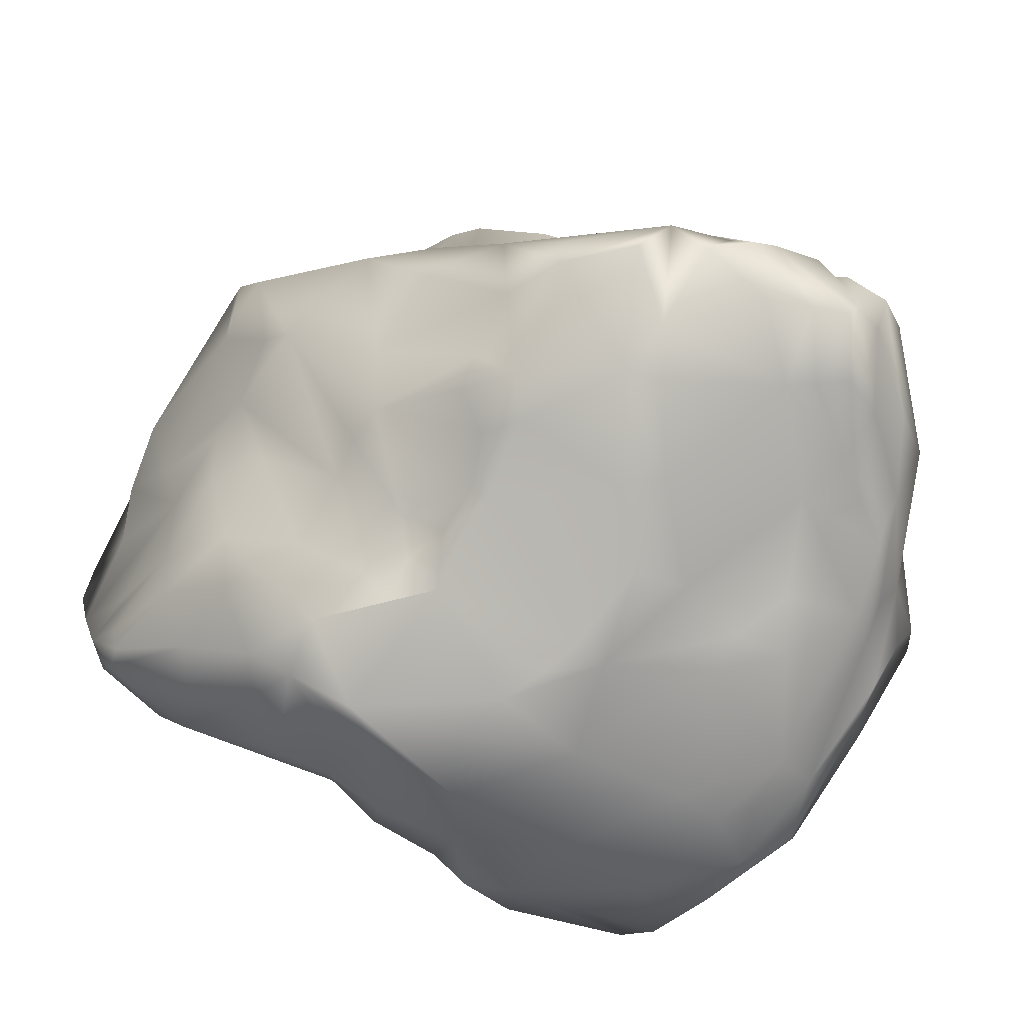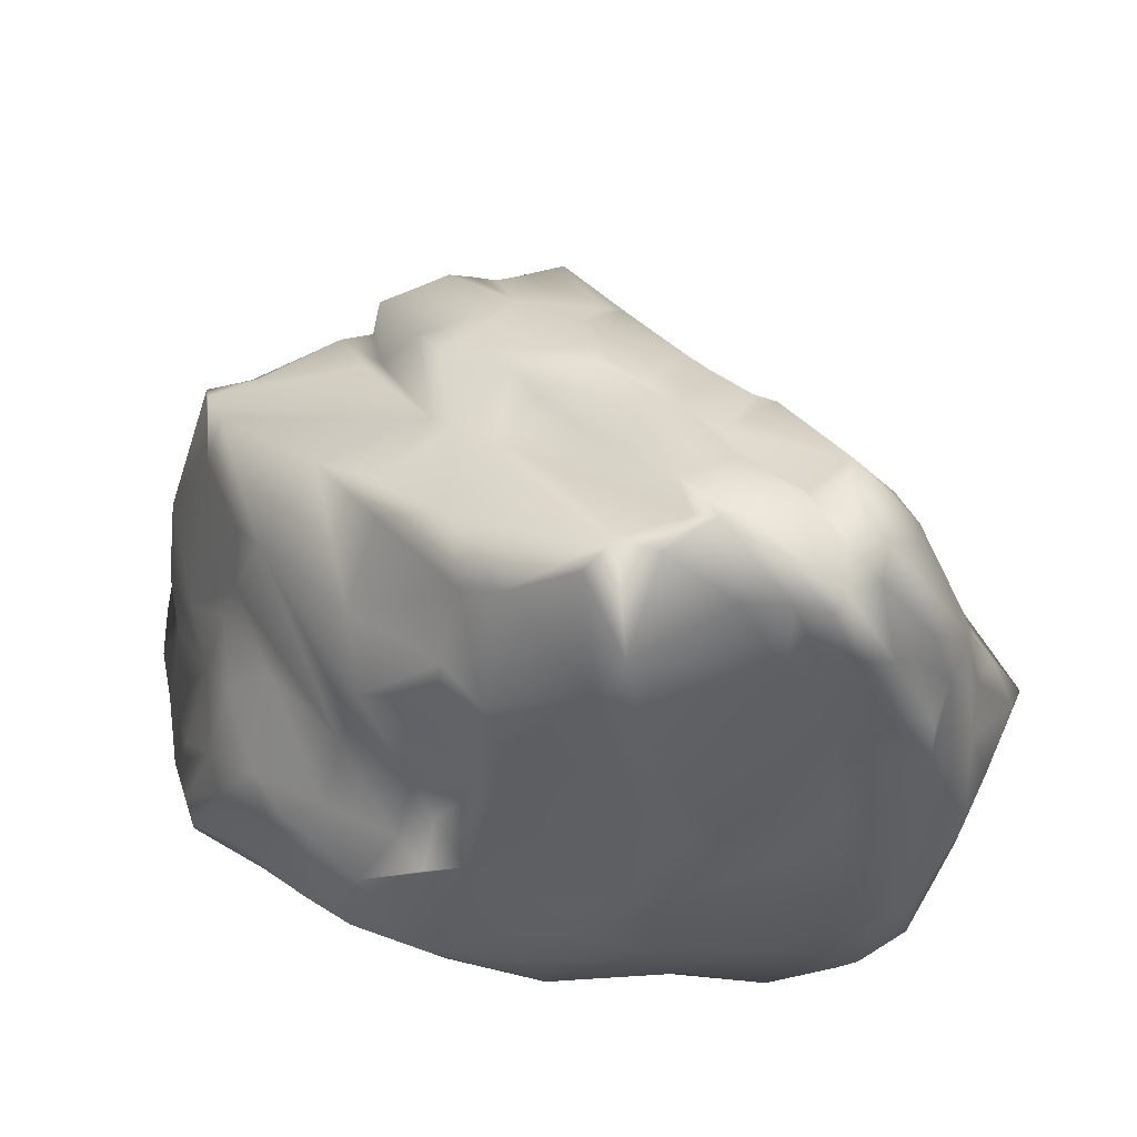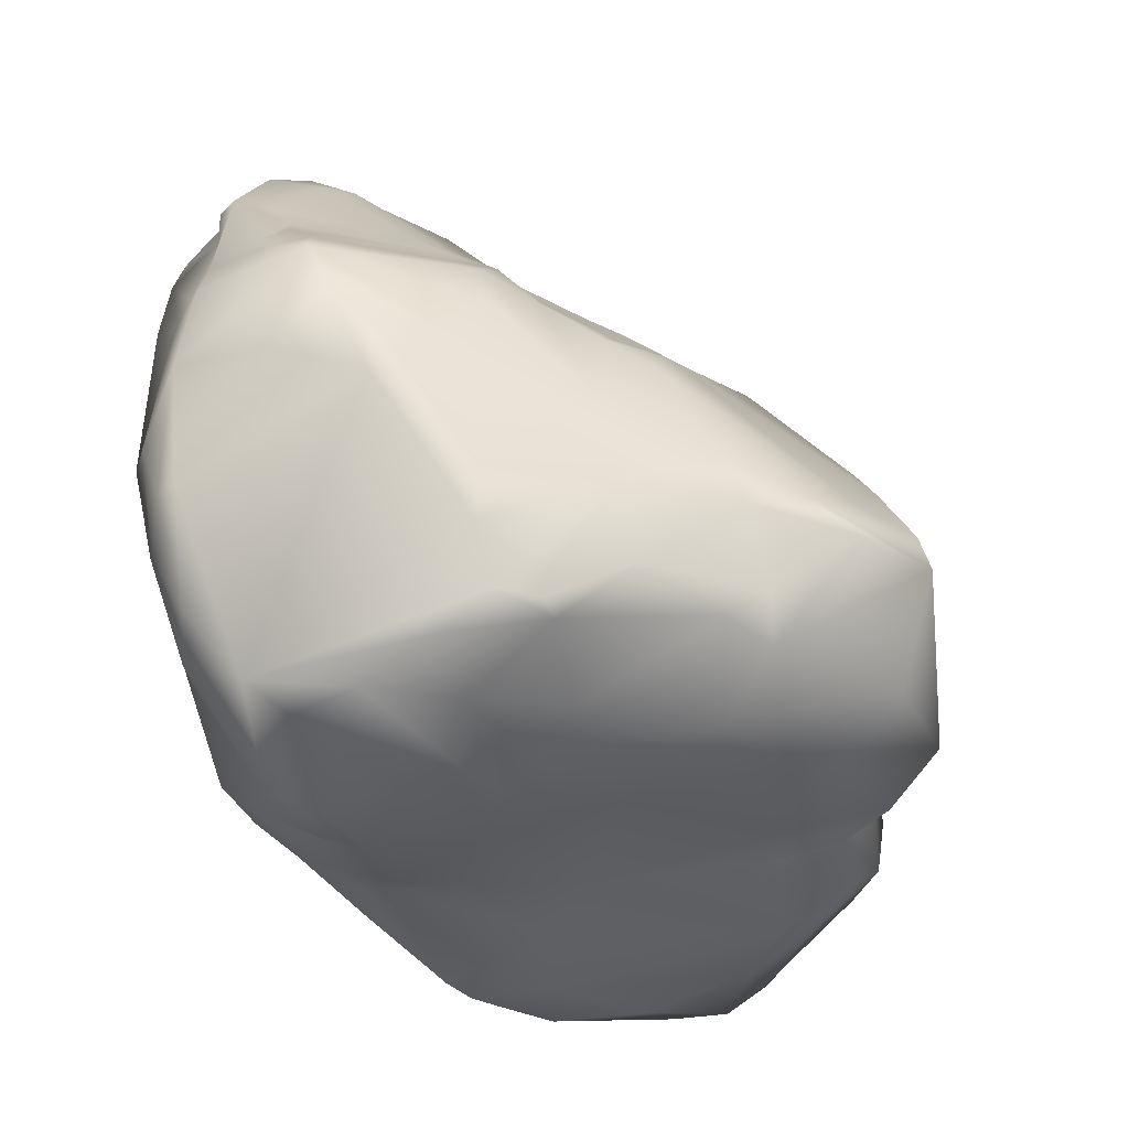
<metadata>
{"format":"obj","ext":"obj","renderer":"f3d","projection":"perspective","resolution":1024,"background":"white","views":[{"elev":-77.5,"azim":-15.4,"up":"+Y"},{"elev":49.7,"azim":3.7,"up":"+Z"},{"elev":-47.8,"azim":105.3,"up":"+Z"}]}
</metadata>
<code>
g default
v 0.1227 0.8023 -0.07843
v -0.9745 0.00971 -0.4691
v 0.2238 0.3953 -0.894
v 0.5198 -0.944 0.04794
v 1.098 -0.6672 0.1328
v 0.2297 -0.9847 -0.2479
v -0.9927 0.09011 -0.3305
v 0.757 -0.4594 0.862
v 0.2441 -0.1531 -0.9766
v -0.6414 -0.3176 0.3045
v -0.2085 -0.5895 -0.8057
v 0.8067 0.000502 -0.9107
v 0.4561 0.559 -0.724
v 0.6543 -0.9337 -0.1401
v 0.8226 -0.9124 -0.06278
v -0.8085 0.2216 -0.7735
v -0.7429 0.2693 0.2626
v -0.06726 -0.5084 -0.9186
v 0.2561 -0.4392 0.8251
v -0.2365 0.438 0.5079
v 0.8465 -0.7278 -0.8183
v -0.8037 -0.4776 -0.3527
v 0.6454 0.5085 -0.4405
v -0.3875 -0.7057 0.1446
v -0.2199 0.7012 0.04843
v -0.3891 -0.9144 -0.446
v 0.4341 -0.07577 0.7277
v -0.684 0.53 -0.2716
v 0.3749 -0.2264 0.7578
v -0.212 0.7641 -0.2997
v 1.146 -0.4469 0.1586
v -0.7658 0.5171 -0.6322
v 0.6875 0.3705 -0.107
v 0.3461 -0.7757 0.8771
v 1.254 -0.3386 -0.09757
v 0.2201 -0.9207 0.5447
v 0.792 -0.01859 0.3062
v -0.4101 0.6393 -0.5094
v -0.3176 -0.3948 0.6475
v -0.06246 0.4263 0.5231
v -0.278 0.4479 -0.7921
v -0.08476 -0.9404 -0.1224
v 0.03576 -0.1907 0.7321
v -0.718 -0.293 -0.7936
v 1.027 -0.7023 -0.5956
v 0.7484 -0.8332 0.839
v -0.9074 -0.3381 -0.7453
v 1.215 -0.2896 -0.2151
v 0.6268 -0.8633 0.6034
v -0.3998 0.2541 0.3645
v 0.1456 -0.8024 -0.8062
v 0.9215 -0.7496 0.5234
v 0.7167 -0.3378 -1.046
v 0.9282 -0.1147 0.2287
v 0.9846 -0.8237 0.2602
v -0.107 -0.8314 6e-05
v 0.549 -0.1439 -0.9705
v -0.4329 0.6108 0.06077
v -0.4055 -0.7162 0.04017
v 1.008 -0.7531 -0.5857
v 0.1542 -0.005548 0.7192
v 0.6638 0.1023 -0.8934
v -0.209 -0.02187 0.6931
v 0.2807 -0.9149 0.6687
v 0.7567 -0.5998 -0.9915
v 0.8413 -0.5384 0.8365
v -0.8475 0.2051 0.2865
v 0.8982 -0.01707 -0.7764
v -0.8876 -0.1198 -0.1957
v 0.748 -0.7119 0.854
v -1.058 0.1109 -0.6987
v 0.3711 0.5418 -0.8113
v -0.2263 -0.1072 0.5464
v -0.5678 -0.7413 -0.2413
v -0.145 -0.5568 0.7256
v -0.4178 0.6462 -0.5988
v 0.9267 -0.4572 0.6497
v -0.7634 -0.2742 -0.03389
v 0.459 -0.834 -0.7125
v 0.81 0.2495 -0.3349
v 0.8269 -0.7553 0.788
v -0.8907 0.3259 -0.3587
v 0.9034 -0.8752 -0.3509
v -0.009551 0.5245 -0.8571
v -0.6552 -0.6326 -0.2089
v 0.3567 -0.5414 -1.058
v -0.4531 -0.7648 -0.1463
v 0.6866 -0.5006 -1.064
v -0.4733 -0.7798 -0.5746
v 0.5125 0.6813 -0.4912
v 1.048 -0.6566 0.4979
v 0.1976 -0.09613 -0.9415
v -0.689 -0.6543 -0.5268
v -0.435 0.3831 0.3371
v 0.7534 0.2979 -0.5671
v 0.3383 -0.6952 -0.9413
v 0.7178 -0.8738 0.8159
v -0.344 0.6886 -0.7219
v -0.7343 -0.4441 -0.1144
v -0.0259 -0.9282 0.1343
v 0.8268 -0.8566 0.4544
v 0.7342 -0.629 0.8861
v -0.8264 -0.2956 -0.2408
v 0.6322 -0.1284 0.5638
v 0.4272 0.08398 -0.9368
v 0.2889 -0.9365 0.2626
v -0.5868 0.6158 -0.7021
v 0.9839 -0.7981 0.3441
v 0.2464 -0.766 0.9042
v 0.663 -0.7958 -0.8028
v -0.4046 0.3373 0.4969
v 0.9609 -0.735 0.5888
v 0.4082 -0.6863 0.9001
v 0.7907 0.2585 -0.08376
v -0.1048 -0.6947 0.6196
v 0.992 -0.003392 0.03535
v 0.3119 0.3828 0.3413
v 0.000534 -0.9206 0.3472
v -0.235 -0.6852 -0.7543
v -0.3881 -0.5678 0.3667
v -0.2148 0.6348 0.2096
v -0.4639 -0.2251 -0.8169
v -0.779 0.3881 -0.7122
v -0.01559 0.7397 0.1724
v 0.3879 -0.9649 0.3106
v -0.4105 0.5591 -0.7376
v 1.093 -0.722 -0.231
v -0.3704 -0.8773 -0.3
v 0.2976 -0.1963 0.7743
v 1.045 -0.7472 -0.01383
v 0.9439 -0.00144 -0.644
v -0.1576 -0.7919 0.365
v 0.04844 -0.2403 -0.9411
v 0.7627 -0.1351 -0.9729
v 0.7568 -0.8367 0.3331
v -0.8746 -0.4871 -0.6862
v 0.04416 0.08519 -0.8919
v -0.2757 0.08021 0.6442
v 0.997 -0.817 -0.4002
v -0.622 0.3537 -0.8134
v 0.5155 0.2451 0.2855
v -0.2814 -0.8601 -0.5687
v -0.6173 -0.4727 -0.01591
v 0.5386 -0.1974 0.7756
v 1.146 -0.6662 -0.01536
v 0.1234 -0.5128 -0.9692
v 1.105 -0.732 -0.1256
v 0.1815 0.8819 -0.3329
v 0.09759 -0.9268 -0.6432
v 0.3875 0.7691 -0.3954
v -0.3729 -0.7006 -0.7242
v -0.4208 0.656 -0.2714
v 0.001265 -0.7998 0.7457
v -0.03168 -0.1048 0.7346
v -0.09349 0.7075 0.1706
v -0.7761 0.03046 0.3722
v -0.1987 -0.9105 -0.1952
v -0.8299 0.04318 0.1869
v 1.052 -0.7301 0.09129
v 0.7901 -0.8587 -0.5476
v -0.2708 -0.842 -0.1543
v 1.019 -0.6934 0.3708
v 0.6666 -0.8918 -0.5007
v -0.1734 -0.8284 -0.09469
v -0.06734 -0.7164 -0.8099
v 0.8723 0.1186 0.009389
v 0.1194 0.1273 0.6642
v -0.1808 0.5138 0.4306
v 1.172 -0.4494 -0.3387
v -0.04458 0.2493 0.6065
v 0.3711 -0.9444 -0.4461
v -0.8947 -0.4551 -0.5935
v 0.8921 -0.8004 -0.6676
v -0.8681 -0.5189 -0.6244
v 1.016 -0.01218 -0.2918
v 0.3717 -0.9865 -0.1862
v -1.056 0.2188 -0.6317
v 0.2949 -0.9702 -0.1513
v -0.2228 -0.7962 0.01136
v 0.215 -0.5939 -0.9968
v -0.5064 -0.847 -0.4397
v 0.6357 -0.8493 0.807
v -0.6581 -0.6478 -0.6201
v 0.6506 -0.6092 0.9066
v 0.4668 -0.6962 0.9134
v 0.4994 -0.4692 0.8554
v -0.7117 0.2148 0.3237
v 0.4963 0.3955 0.1254
v 0.0453 0.357 -0.8827
v -0.3269 -0.07379 -0.8032
v -0.1596 0.8465 -0.7217
v -0.1141 0.409 0.5231
v 0.9083 -0.2048 0.3499
v 0.1081 0.795 -0.7832
v -1.001 0.223 -0.3813
v 0.2834 -0.04296 -0.9415
v 0.1772 -0.8073 0.8378
v -0.4957 -0.7914 -0.246
v -0.1438 -0.7806 0.4578
v 0.3703 -0.561 0.8898
v 0.1091 -0.3866 0.6925
v 0.4644 -0.3232 0.7823
v -0.06125 -0.2294 0.6062
v 0.8347 -0.706 0.8609
v 0.607 0.238 0.1562
v 0.2801 -0.1346 0.7265
v 0.5179 -0.841 0.7969
v 0.1822 -0.06993 0.7306
v -0.9636 -0.2692 -0.693
v 0.2955 0.9236 -0.5775
v 0.2139 0.2594 0.585
v -0.1736 -0.1614 0.5797
v 0.7866 -0.8644 0.07477
v 0.1286 -0.2924 0.7568
v -0.06395 -0.846 0.138
v 0.6852 -0.8989 -0.04677
v 1.22 -0.4537 -0.01246
v -0.4027 0.4283 0.4136
v 0.07997 -0.9797 -0.4646
v -0.4471 0.5821 -0.08632
v 0.1613 0.2474 0.5971
v 0.02174 0.8187 -0.1619
v 0.5261 -0.6946 0.9192
v -0.9562 0.3065 -0.6423
v -0.9101 -0.3005 -0.5533
v 0.5835 0.5447 -0.542
v -0.4477 0.4708 0.2051
v 0.6518 0.2947 -0.7511
v -0.5893 0.6419 -0.5379
v -0.04271 -0.8954 0.4558
v -0.9356 -0.07174 -0.7487
v 0.6369 0.3725 0.000527
v 0.3835 -0.3489 -1.027
v 0.9817 -0.8417 0.07745
v -0.001082 -0.7188 0.7875
v 0.9008 -0.6361 0.7988
v -0.5207 0.3789 0.3152
v -0.7036 -0.2391 0.2595
v 0.3115 -0.9479 0.5455
v -0.4545 0.2312 0.3712
v 0.8701 -0.8174 0.5926
v -0.7224 -0.2811 0.07985
v -0.3231 -0.4554 0.5807
v 1.161 -0.3786 0.07794
v -0.9845 0.1982 -0.1605
v 0.4841 -0.0553 0.6517
v -0.2949 0.5299 0.3374
v -0.07836 -0.8352 0.2744
v 1.12 -0.2163 -0.4444
v 0.3749 -0.01689 0.7173
v 0.2858 0.8991 -0.4466
v 0.9767 -0.114 0.1368
v 0.5622 0.06805 0.4206
v -0.6135 -0.705 -0.3347
v 0.7376 0.09399 -0.8955
v -0.2468 -0.3491 -0.8145
v -0.395 0.3902 -0.7749
v -0.2233 -0.9525 -0.4751
v 0.8662 -0.3992 0.6879
v 0.3803 -0.9853 0.06741
v -0.1527 -0.9322 -0.5494
v 0.7483 -0.3636 0.7653
v -0.4867 -0.2771 0.5581
v -0.6417 0.424 0.07722
v -1.018 -0.03269 -0.7166
v 0.375 -0.2025 -1.011
v 0.05288 0.4795 0.5164
v 0.4482 0.7893 -0.5872
v -0.7719 -0.5636 -0.414
v 0.4871 0.4534 -0.8003
v -0.5316 0.6295 -0.3638
v 1.109 -0.5497 0.1909
v -0.9478 0.237 -0.08267
v 0.1606 -0.9618 -0.2443
v 1.094 -0.4686 0.2585
v -0.5956 0.4028 0.2116
v 0.5911 -0.2277 0.7886
v 0.7494 -0.5223 0.8631
v 0.976 0.03365 -0.1078
v 0.6476 -0.5787 0.8578
v 1.069 -0.5159 0.3686
v 0.7034 0.01849 0.2852
v 1.078 -0.1236 -0.4232
v 0.7391 -0.04894 0.3711
v -0.4231 0.5389 0.2423
v -0.638 -0.5568 -0.7758
v 0.7767 -0.8748 0.6581
v -0.5537 0.5405 -0.7611
v -0.7112 -0.5101 -0.7798
v 0.7006 -0.8586 0.6267
v -0.3551 -0.719 0.2417
v 0.1512 -0.9748 -0.3464
v -0.8312 0.1391 0.3292
v 0.5509 0.6132 -0.407
g Rock_04_low:Group7495
f 42 100 56
f 196 3 105
f 117 188 150
f 30 152 25
f 100 42 178
f 65 12 68
f 130 5 159
f 246 253 117
f 11 256 18
f 2 265 103
f 152 58 25
f 63 61 170
f 113 201 109
f 216 4 176
f 65 249 45
f 96 110 79
f 97 287 46
f 7 2 103
f 165 51 261
f 254 93 181
f 228 13 226
f 270 105 3
f 270 72 13
f 148 30 222
f 14 83 15
f 292 171 176
f 125 135 49
f 281 193 77
f 71 16 231
f 264 28 82
f 273 264 82
f 133 233 146
f 96 65 110
f 129 214 19
f 236 204 91
f 58 121 25
f 19 214 201
f 79 110 163
f 139 127 147
f 73 240 293
f 275 281 91
f 140 122 44
f 89 151 26
f 90 294 33 23
f 169 48 35
f 263 10 120
f 85 99 22
f 1 148 222
f 121 40 155
f 128 258 42
f 261 51 149
f 27 29 144
f 246 277 104
f 177 123 16
f 140 190 122
f 186 129 19
f 34 182 185
f 210 194 191
f 84 98 191
f 52 81 241
f 130 159 55
f 28 32 82
f 38 191 98
f 244 54 31
f 34 64 207
f 106 178 260
f 41 189 137
f 190 140 257
f 127 35 145
f 217 272 5
f 64 197 36
f 120 115 243
f 80 33 114
f 246 104 253
f 220 28 227
f 271 28 220
f 39 75 212
f 75 243 115
f 267 155 40
f 267 40 221
f 288 257 140
f 76 38 98
f 274 178 42
f 258 292 42
f 50 138 111
f 20 138 170
f 231 16 44
f 181 183 89
f 65 45 21
f 60 21 45
f 184 223 46
f 46 241 81
f 136 47 289
f 103 225 22
f 12 95 68
f 49 135 101
f 223 182 97
f 237 17 187
f 227 28 264
f 18 51 165
f 86 88 96
f 91 5 272
f 281 77 91
f 53 57 134
f 233 88 86
f 116 252 35
f 205 282 166
f 135 55 101
f 276 264 17
f 128 42 157
f 53 266 57
f 92 57 9
f 227 58 220
f 111 218 94
f 59 24 10
f 24 59 179
f 139 147 130
f 275 31 54
f 61 167 170
f 250 206 29
f 255 228 95
f 62 134 57
f 63 212 154
f 61 63 154
f 239 125 49
f 36 125 239
f 53 134 65
f 88 266 53
f 278 204 66
f 262 259 104
f 273 67 17
f 69 158 245
f 137 190 41
f 133 92 9
f 65 68 249
f 283 131 175
f 242 59 10
f 158 242 238
f 70 46 81
f 29 129 186
f 265 2 71
f 224 82 32
f 3 72 270
f 194 84 191
f 63 73 212
f 70 102 280
f 277 246 144
f 264 276 227
f 59 143 87
f 59 87 161
f 212 75 109
f 197 153 36
f 76 126 107
f 32 28 229
f 77 236 91
f 259 8 66
f 290 97 182
f 293 158 156
f 158 69 242
f 149 171 219
f 258 149 219
f 23 33 80
f 131 95 175
f 81 204 70
f 204 81 112
f 82 195 273
f 177 195 82
f 173 139 160
f 144 202 277
f 3 84 194
f 189 3 196
f 143 85 87
f 269 93 254
f 279 35 175
f 39 212 73
f 146 233 86
f 51 146 180
f 87 198 161
f 87 85 74
f 96 88 65
f 88 53 65
f 47 44 289
f 44 122 289
f 72 268 13
f 13 268 226
f 120 243 263
f 73 263 39
f 5 91 162
f 91 204 112
f 133 137 92
f 137 189 196
f 174 93 269
f 136 286 183
f 94 50 111
f 237 187 240
f 226 95 228
f 95 23 80
f 51 180 96
f 96 79 51
f 62 105 270
f 270 13 228
f 46 223 97
f 46 287 241
f 126 76 98
f 98 84 41
f 22 99 103
f 103 99 78
f 100 178 106
f 36 153 230
f 101 241 287
f 287 290 101
f 278 280 102
f 78 69 103
f 103 69 7
f 259 193 104
f 104 193 284
f 105 62 57
f 196 105 57
f 36 106 125
f 106 36 118
f 107 32 229
f 123 224 32
f 108 55 162
f 55 108 101
f 34 109 64
f 113 109 34
f 110 173 160
f 65 21 110
f 20 111 138
f 111 247 218
f 112 162 91
f 52 112 81
f 113 19 201
f 113 34 185
f 37 166 282
f 153 115 230
f 100 248 215
f 37 252 116
f 37 116 166
f 274 6 178
f 1 155 124
f 248 100 118
f 100 106 118
f 286 11 119
f 11 18 165
f 120 10 291
f 199 120 291
f 285 247 121
f 168 192 121
f 122 11 286
f 11 122 256
f 123 32 107
f 126 288 107
f 267 211 117
f 125 106 260
f 4 135 125
f 288 126 257
f 126 98 41
f 60 45 127
f 45 249 169
f 128 198 181
f 161 198 128
f 61 206 250
f 61 154 208
f 139 130 83
f 234 83 130
f 68 95 131
f 131 249 68
f 291 132 199
f 199 132 230
f 190 133 256
f 18 256 133
f 62 12 134
f 65 134 12
f 213 135 4
f 213 234 135
f 209 136 174
f 93 174 136
f 24 179 291
f 73 50 240
f 138 63 170
f 73 63 138
f 186 280 202
f 282 104 284
f 139 60 127
f 173 60 139
f 16 140 44
f 16 123 140
f 150 188 232
f 205 114 232
f 151 142 26
f 26 258 128
f 78 99 143
f 143 99 85
f 8 277 202
f 277 262 104
f 217 5 145
f 147 5 130
f 18 146 51
f 18 133 146
f 5 147 145
f 127 145 147
f 268 72 210
f 33 294 90 150
f 79 163 149
f 51 79 149
f 251 1 150
f 119 142 151
f 286 119 151
f 30 38 152
f 38 271 220
f 193 281 275
f 109 235 153
f 43 154 203
f 154 43 208
f 222 155 1
f 25 121 155
f 17 67 187
f 158 67 245
f 164 42 56
f 201 203 109
f 158 293 67
f 158 238 156
f 52 108 162
f 52 162 112
f 110 160 163
f 116 279 80
f 157 161 128
f 212 109 203
f 5 162 159
f 159 162 55
f 163 83 14
f 163 160 83
f 164 157 42
f 161 157 164
f 119 165 261
f 119 11 165
f 114 205 166
f 292 274 42
f 1 117 150
f 211 246 117
f 61 250 211
f 20 170 168
f 20 247 111
f 104 282 253
f 202 280 8
f 6 292 176
f 10 24 291
f 127 169 35
f 169 127 45
f 170 221 192
f 170 192 168
f 149 163 171
f 171 163 14
f 22 172 269
f 22 209 172
f 110 21 173
f 173 21 60
f 174 269 172
f 172 209 174
f 279 175 80
f 80 175 95
f 171 14 176
f 176 14 216
f 71 177 16
f 284 193 37
f 284 37 282
f 6 176 178
f 260 178 176
f 164 179 161
f 179 59 161
f 180 86 96
f 146 86 180
f 26 181 89
f 128 181 26
f 49 101 290
f 207 64 49
f 181 93 183
f 93 136 183
f 70 184 46
f 185 200 113
f 223 186 200
f 186 223 184
f 186 184 280
f 67 293 187
f 240 187 293
f 117 141 188
f 282 205 141
f 133 190 137
f 274 292 6
f 41 84 189
f 189 84 3
f 122 190 256
f 73 138 50
f 30 148 191
f 38 30 191
f 121 192 40
f 40 192 221
f 54 193 275
f 193 54 37
f 72 194 210
f 194 72 3
f 218 247 285
f 218 285 227
f 7 195 2
f 137 196 92
f 196 57 92
f 109 153 197
f 109 197 64
f 87 74 198
f 181 198 254
f 115 120 199
f 199 230 115
f 123 107 288
f 140 123 288
f 186 19 200
f 113 200 19
f 154 212 203
f 35 279 116
f 156 10 263
f 287 97 290
f 144 29 202
f 186 202 29
f 214 203 201
f 70 280 184
f 204 278 102
f 102 70 204
f 129 29 206
f 208 214 129
f 49 182 207
f 207 182 34
f 61 208 206
f 208 129 206
f 209 47 136
f 231 44 47
f 210 191 148
f 211 167 61
f 167 221 170
f 80 166 116
f 166 80 114
f 15 234 213
f 14 15 216
f 214 43 203
f 208 43 214
f 56 100 215
f 164 56 179
f 213 216 15
f 216 213 4
f 145 35 217
f 285 58 227
f 58 285 121
f 258 219 292
f 219 171 292
f 58 152 220
f 152 38 220
f 211 267 221
f 211 221 167
f 222 25 155
f 222 30 25
f 200 185 223
f 223 185 182
f 177 82 224
f 177 224 123
f 225 209 22
f 265 47 209
f 226 23 95
f 23 226 90
f 94 218 227
f 227 276 237
f 228 62 270
f 255 62 228
f 76 107 229
f 76 271 38
f 118 36 230
f 230 248 118
f 103 265 225
f 225 265 209
f 232 33 150
f 232 114 33
f 233 266 88
f 233 133 9
f 135 234 55
f 55 234 130
f 183 286 89
f 89 286 151
f 75 235 109
f 75 115 153
f 66 204 236
f 66 236 77
f 15 83 234
f 275 272 31
f 8 278 66
f 278 8 280
f 94 237 50
f 237 94 227
f 10 156 238
f 238 242 10
f 36 239 64
f 64 239 49
f 75 153 235
f 240 50 237
f 52 241 108
f 241 101 108
f 78 242 69
f 75 39 243
f 243 39 263
f 35 252 244
f 244 217 35
f 7 69 245
f 245 195 7
f 211 250 246
f 246 27 144
f 121 247 168
f 247 20 168
f 132 248 230
f 132 291 248
f 249 131 283
f 169 249 48
f 27 250 29
f 250 27 246
f 251 210 148
f 251 148 1
f 252 54 244
f 54 252 37
f 141 253 282
f 117 253 141
f 272 217 31
f 85 254 74
f 74 254 198
f 62 255 12
f 12 255 95
f 290 182 49
f 126 41 257
f 257 41 190
f 261 142 119
f 26 142 261
f 77 259 66
f 259 77 193
f 125 260 4
f 260 176 4
f 261 149 258
f 261 258 26
f 262 8 259
f 262 277 8
f 73 293 156
f 263 73 156
f 264 273 17
f 17 237 276
f 71 231 265
f 265 231 47
f 179 56 215
f 9 57 266
f 9 266 233
f 143 242 78
f 242 143 59
f 267 124 155
f 268 90 226
f 254 85 269
f 269 85 22
f 160 139 83
f 244 31 217
f 283 48 249
f 136 289 286
f 289 122 286
f 229 271 76
f 229 28 271
f 272 275 91
f 195 245 273
f 67 273 245
f 205 188 141
f 232 188 205
f 175 48 283
f 35 48 175
f 2 177 71
f 2 195 177
f 124 117 1
f 124 267 117
f 210 90 268
f 251 90 210
f 251 150 90
f 291 215 248
f 291 179 215

</code>
